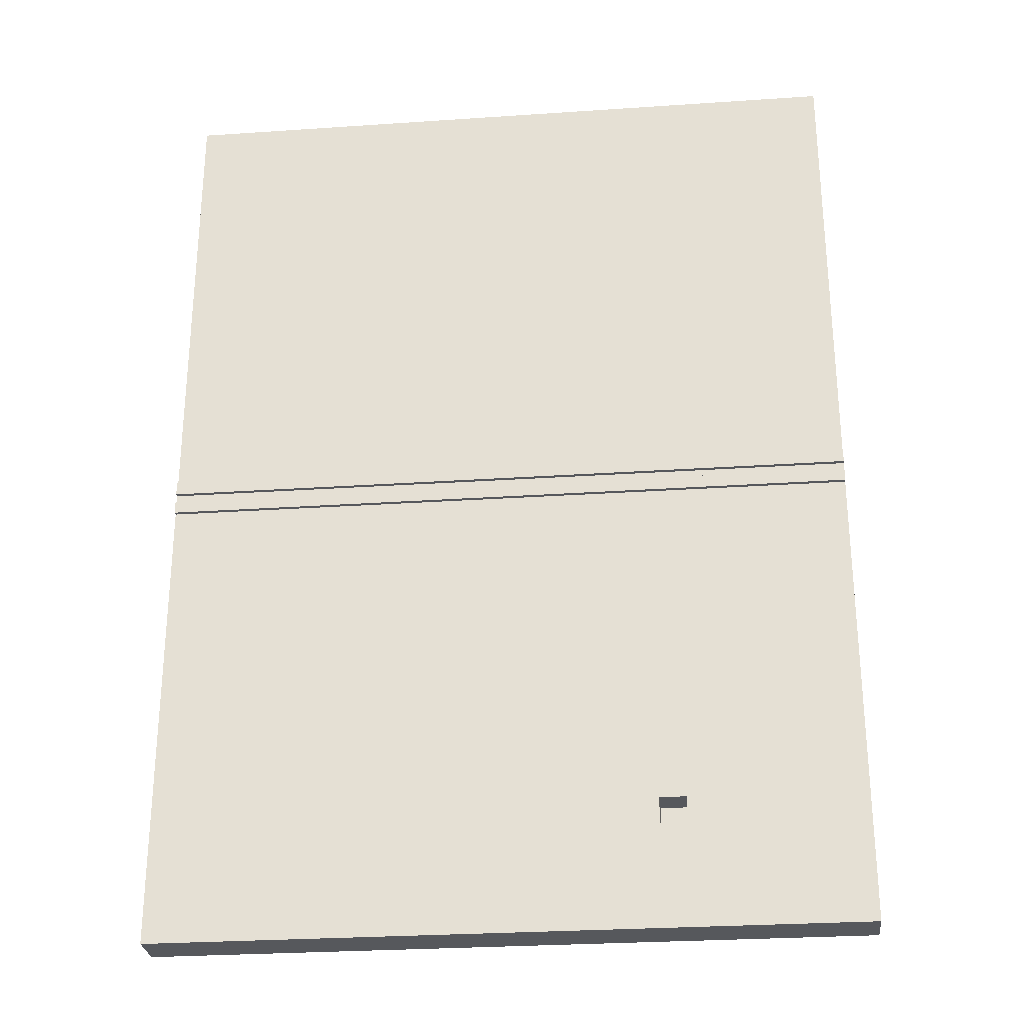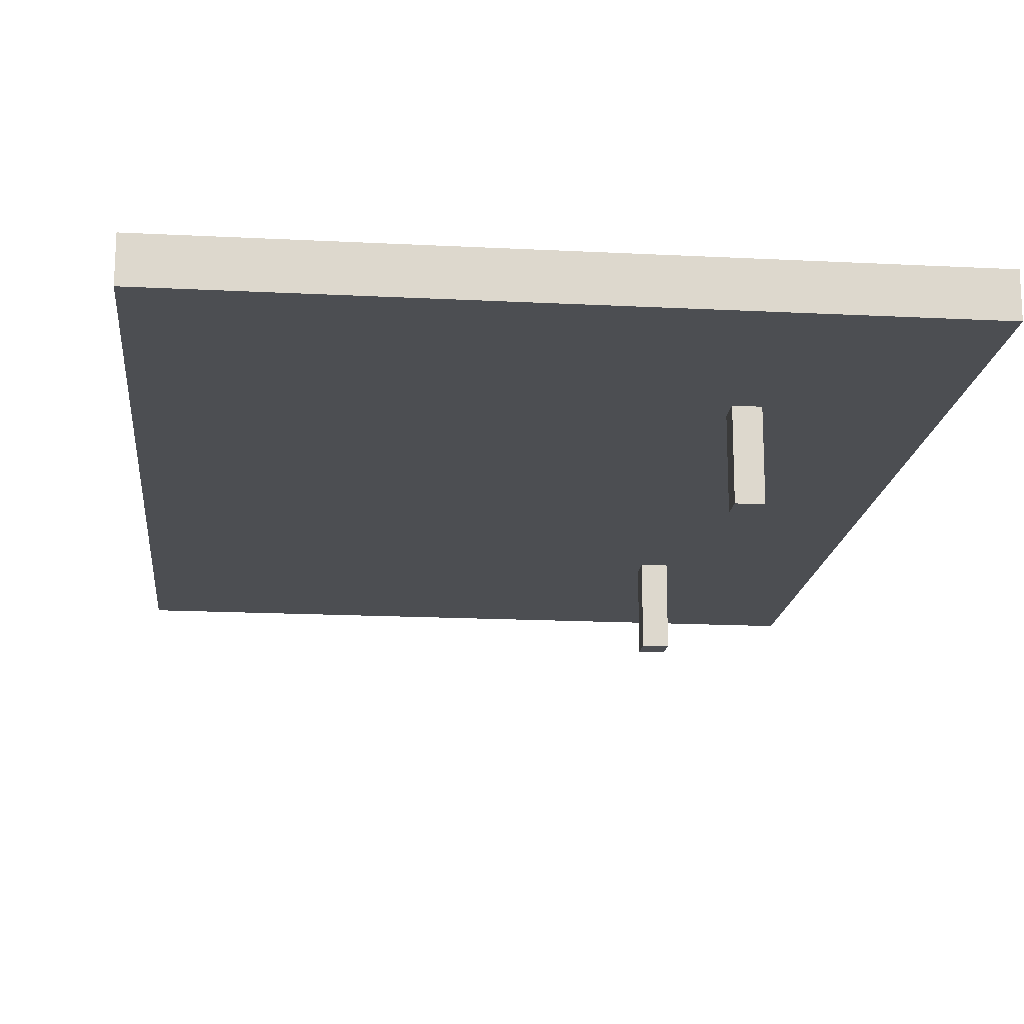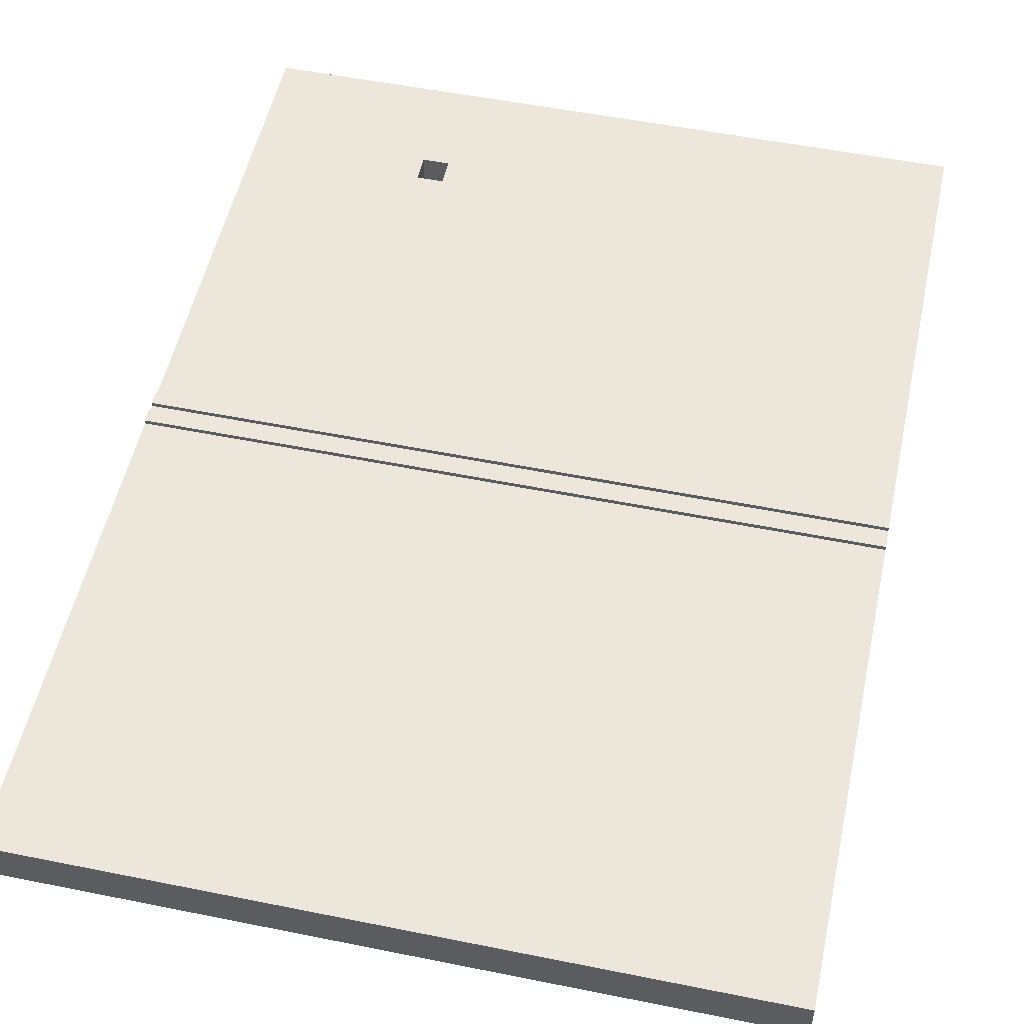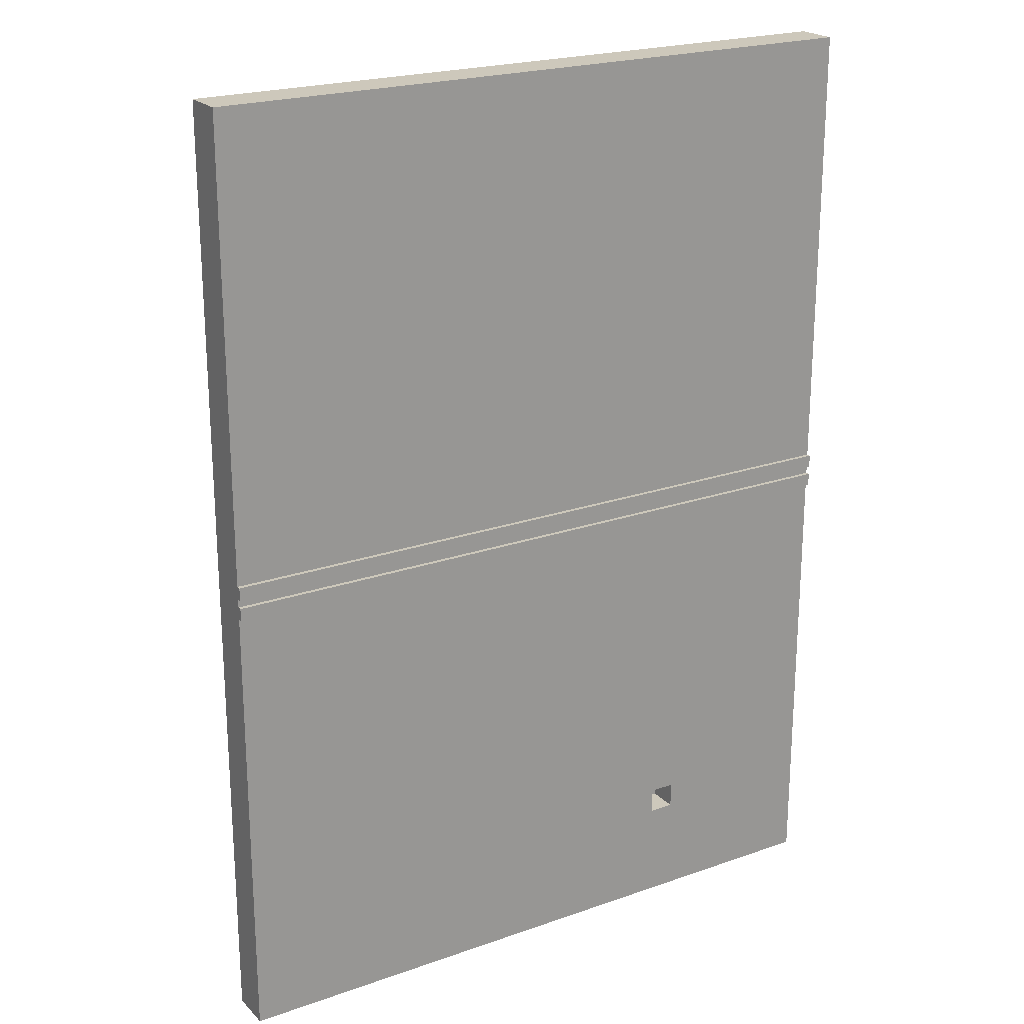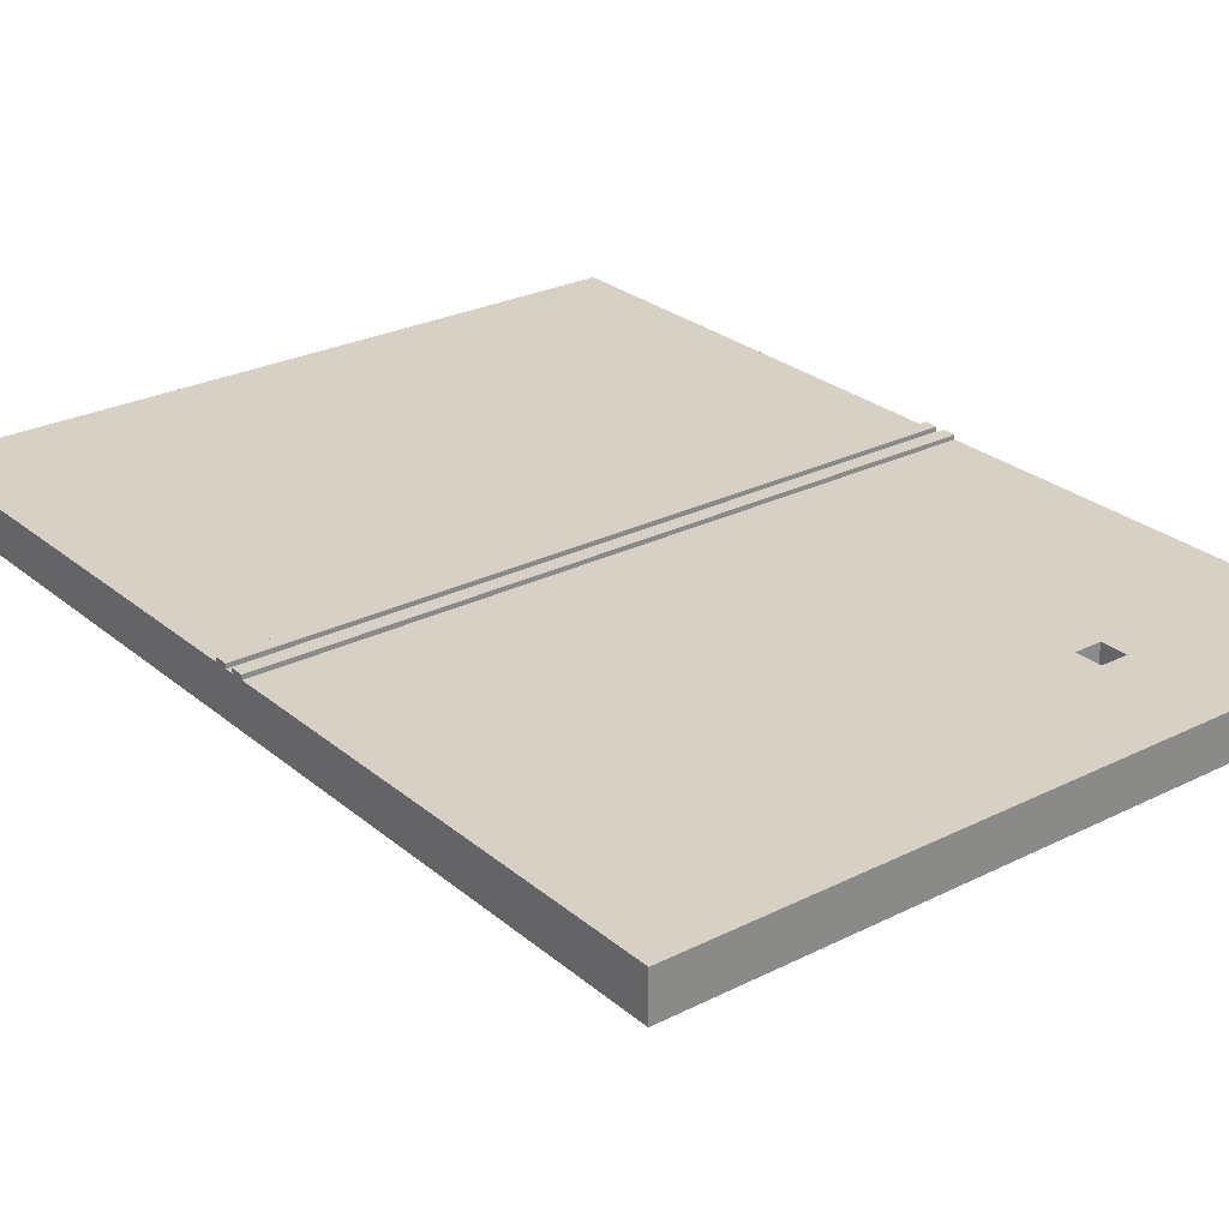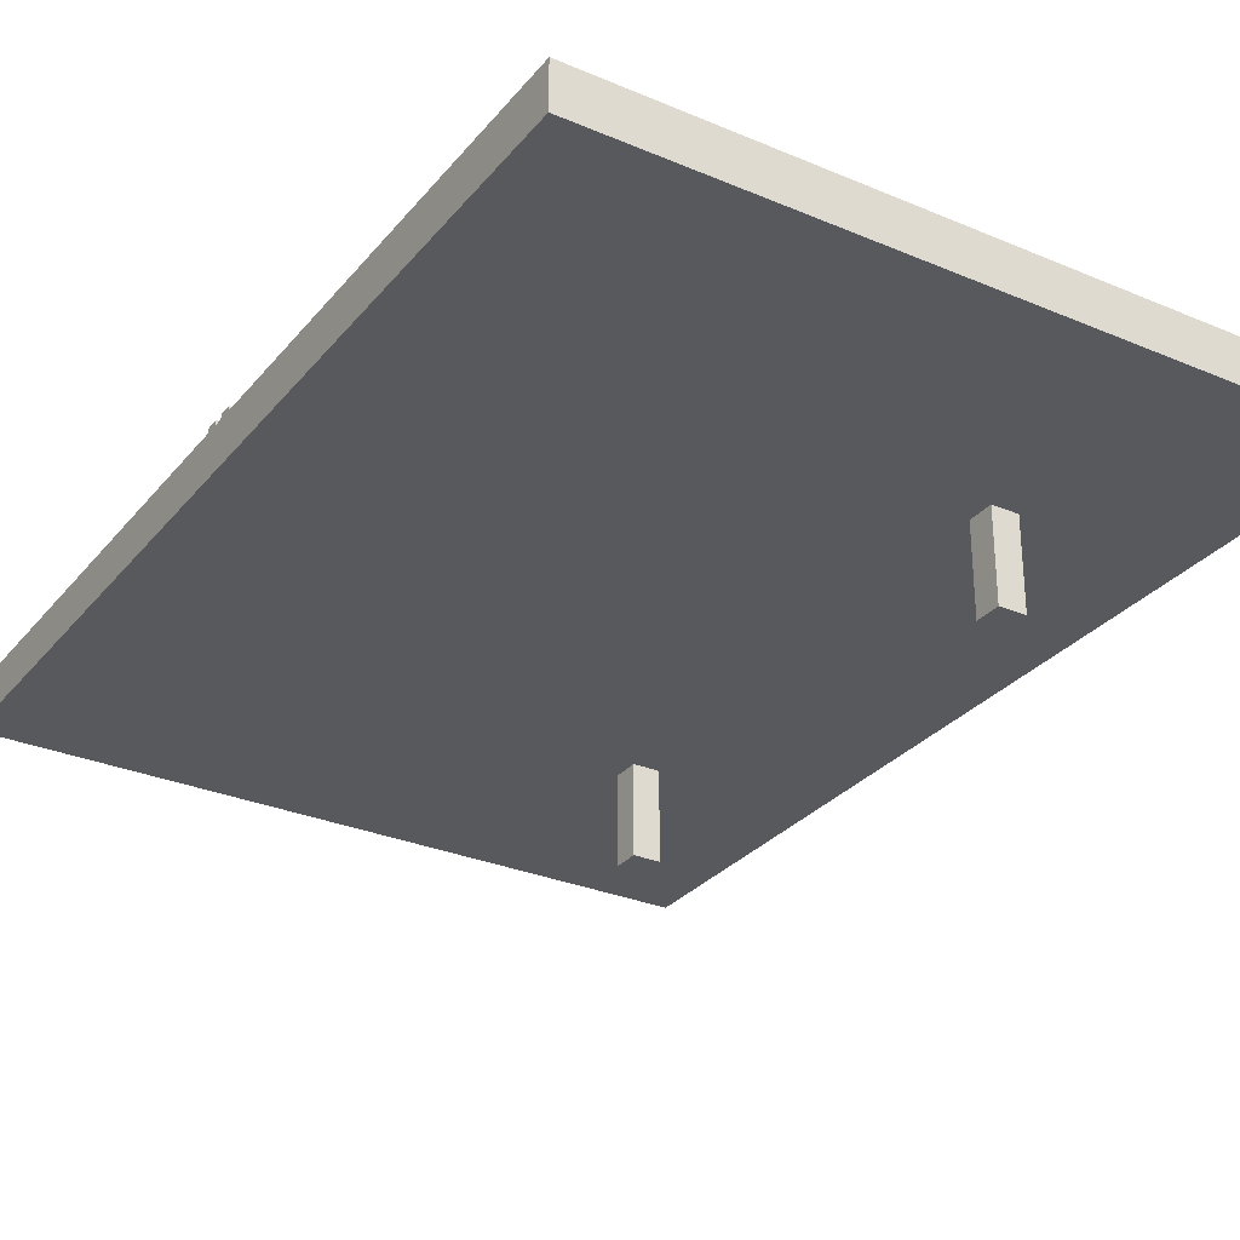
<metadata>
{"format":"obj","ext":"obj","renderer":"f3d","projection":"perspective","resolution":1024,"background":"white","views":[{"elev":-28.0,"azim":-174.1,"up":"+Z"},{"elev":-17.0,"azim":174.1,"up":"+Y"},{"elev":52.9,"azim":12.2,"up":"+Y"},{"elev":21.9,"azim":148.4,"up":"+Z"},{"elev":26.8,"azim":142.0,"up":"+Y"},{"elev":-29.7,"azim":148.2,"up":"+Y"}]}
</metadata>
<code>
v 5.5 0.5 2.8
v -2.5 0.5 2.8
v -2.5 0.55 2.8
v 5.5 0.55 2.8
v -2.5 0.5 3.2
v 5.5 0.5 3.2
v 5.5 0.55 3.2
v -2.5 0.55 3.2
v -0.2 0.5 -1.025
v -0.2 0.5 -1.325
v -0.2 0.15 -1.325
v -0.2 0.15 -1.025
v -0.5 0.5 -1.325
v -0.5 0.5 -1.175
v -0.5 0.15 -1.175
v -0.5 0.15 -1.325
v -0.2 0.5 -1.325
v -0.5 0.5 -1.325
v -0.5 0.15 -1.325
v -0.2 0.15 -1.325
v -2.5 0.5 2.95
v -2.5 0.55 2.95
v -2.5 0.55 2.8
v -2.5 0.5 2.8
v -0.5 0.5 -1.025
v -0.2 0.5 -1.025
v -0.2 0.15 -1.025
v -0.5 0.15 -1.025
v -2.5 0.55 3.05
v -2.5 0.5 3.05
v -2.5 0.5 3.2
v -2.5 0.55 3.2
v -2.5 0.55 3.05
v 5.5 0.55 3.05
v 5.5 0.5 3.05
v -2.5 0.5 3.05
v 5.5 0.55 3.05
v -2.5 0.55 3.05
v -2.5 0.55 3.2
v 5.5 0.55 3.2
v 5.5 0.55 2.95
v -2.5 0.55 2.95
v -2.5 0.5 2.95
v 5.5 0.5 2.95
v -2.5 0.55 2.95
v 5.5 0.55 2.95
v 5.5 0.55 2.8
v -2.5 0.55 2.8
v -0.5 0.5 -1.175
v -0.5 0.5 -1.025
v -0.5 0.15 -1.025
v -0.5 0.15 -1.175
v -0.2 0.5 -1.325
v -0.2 0.5 -1.025
v -0.5 0.5 -1.025
v -0.5 0.5 -1.175
v -0.5 0.5 -1.325
v -2.5 0.5 2.8
v 5.5 0.5 2.8
v 5.5 0.5 -2.5
v -2.5 0.5 -2.5
v -0.5 0.15 -1.025
v -0.2 0.15 -1.025
v -0.2 0.15 -1.325
v -0.5 0.15 -1.325
v -0.5 0.15 -1.175
v -2.5 0.5 2.95
v -2.5 0.5 3.05
v 5.5 0.5 3.05
v 5.5 0.5 2.95
v -0.35 0 6.025
v -0.65 0 6.025
v -0.65 -1 6.025
v -0.35 -1 6.025
v -0.35 0 5.725
v -0.35 0 6.025
v -0.35 -1 6.025
v -0.35 -1 5.725
v -0.35 -1 6.025
v -0.65 -1 6.025
v -0.65 -1 5.725
v -0.35 -1 5.725
v -0.35 0 0.275
v -0.65 0 0.275
v -0.65 -1 0.275
v -0.35 -1 0.275
v -0.35 0 -0.025
v -0.35 0 0.275
v -0.35 -1 0.275
v -0.35 -1 -0.025
v -0.35 -1 0.275
v -0.65 -1 0.275
v -0.65 -1 -0.025
v -0.35 -1 -0.025
v -0.65 0 0.275
v -0.65 0 -0.025
v -0.65 -1 -0.025
v -0.65 -1 0.275
v -0.65 0 -0.025
v -0.35 0 -0.025
v -0.35 -1 -0.025
v -0.65 -1 -0.025
v -0.65 0 5.725
v -0.35 0 5.725
v -0.35 -1 5.725
v -0.65 -1 5.725
v -0.65 0 6.025
v -0.65 0 5.725
v -0.65 -1 5.725
v -0.65 -1 6.025
v -0.35 0 0.275
v -0.35 0 -0.025
v -0.65 0 -0.025
v -0.65 0 0.275
v -0.35 0 6.025
v -0.35 0 5.725
v -0.65 0 5.725
v -0.65 0 6.025
v -2.5 0 -2.5
v 5.5 0 -2.5
v 5.5 0 8.5
v -2.5 0 8.5
v 5.5 0.5 3.2
v -2.5 0.5 3.2
v -2.5 0.5 8.5
v 5.5 0.5 8.5
v -2.5 0 8.5
v 5.5 0 8.5
v 5.5 0.5 8.5
v -2.5 0.5 8.5
v 5.5 0 -2.5
v -2.5 0 -2.5
v -2.5 0.5 -2.5
v 5.5 0.5 -2.5
v -2.5 0 -2.5
v -2.5 0 8.5
v -2.5 0.5 8.5
v -2.5 0.5 3.2
v -2.5 0.5 3.05
v -2.5 0.5 2.95
v -2.5 0.5 2.8
v -2.5 0.5 -2.5
v 5.5 0.5 3.05
v 5.5 0.55 3.05
v 5.5 0.55 3.2
v 5.5 0.5 3.2
v 5.5 0.5 8.5
v 5.5 0 8.5
v 5.5 0 -2.5
v 5.5 0.5 -2.5
v 5.5 0.5 2.8
v 5.5 0.55 2.8
v 5.5 0.55 2.95
v 5.5 0.5 2.95
f 1 2 4
f 4 2 3
f 5 6 8
f 8 6 7
f 9 10 12
f 12 10 11
f 13 14 16
f 16 14 15
f 17 18 20
f 20 18 19
f 22 23 21
f 21 23 24
f 25 26 28
f 28 26 27
f 30 31 29
f 29 31 32
f 33 34 36
f 36 34 35
f 38 39 37
f 37 39 40
f 41 42 44
f 44 42 43
f 46 47 45
f 45 47 48
f 49 50 52
f 52 50 51
f 54 60 53
f 53 60 61
f 53 61 57
f 57 61 56
f 56 61 55
f 55 61 58
f 55 58 54
f 54 58 59
f 54 59 60
f 62 63 66
f 66 63 64
f 66 64 65
f 67 68 70
f 70 68 69
f 71 72 74
f 74 72 73
f 75 76 78
f 78 76 77
f 80 81 79
f 79 81 82
f 83 84 86
f 86 84 85
f 87 88 90
f 90 88 89
f 92 93 91
f 91 93 94
f 95 96 98
f 98 96 97
f 99 100 102
f 102 100 101
f 103 104 106
f 106 104 105
f 107 108 110
f 110 108 109
f 112 120 111
f 111 120 121
f 111 121 116
f 116 121 115
f 115 121 122
f 115 122 118
f 118 122 117
f 117 122 114
f 117 114 111
f 120 112 119
f 119 112 113
f 119 113 114
f 116 117 111
f 122 119 114
f 124 125 123
f 123 125 126
f 127 128 130
f 130 128 129
f 131 132 134
f 134 132 133
f 136 140 135
f 135 140 141
f 135 141 142
f 137 138 136
f 136 138 139
f 136 139 140
f 144 145 143
f 143 145 146
f 143 146 148
f 148 146 147
f 143 148 154
f 154 148 149
f 154 149 151
f 151 149 150
f 152 153 151
f 151 153 154

</code>
